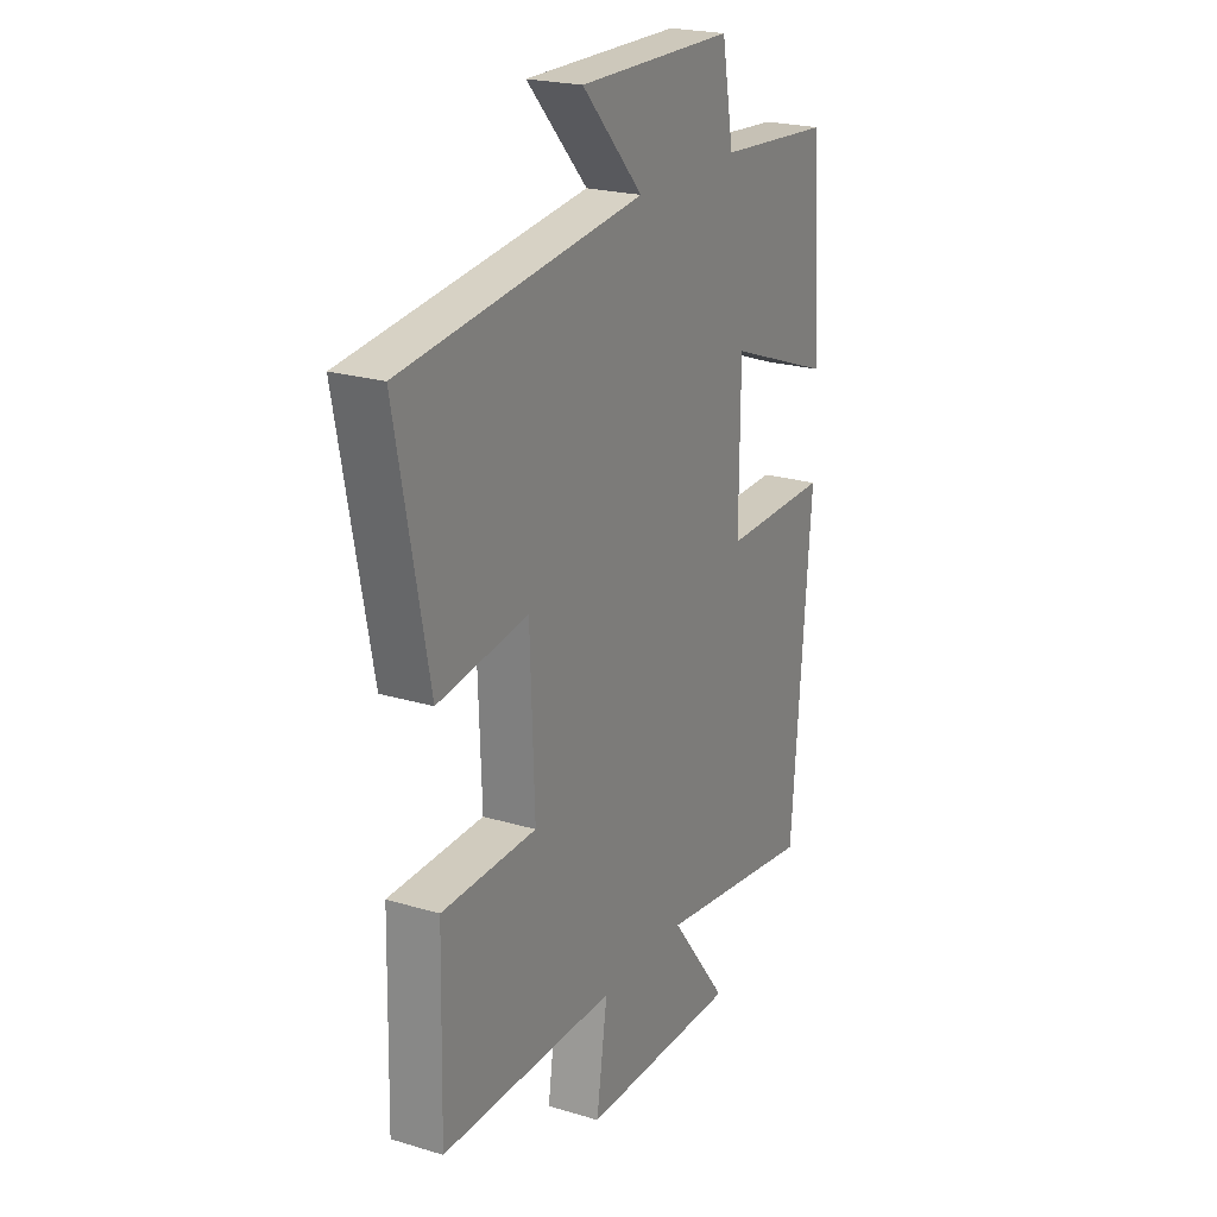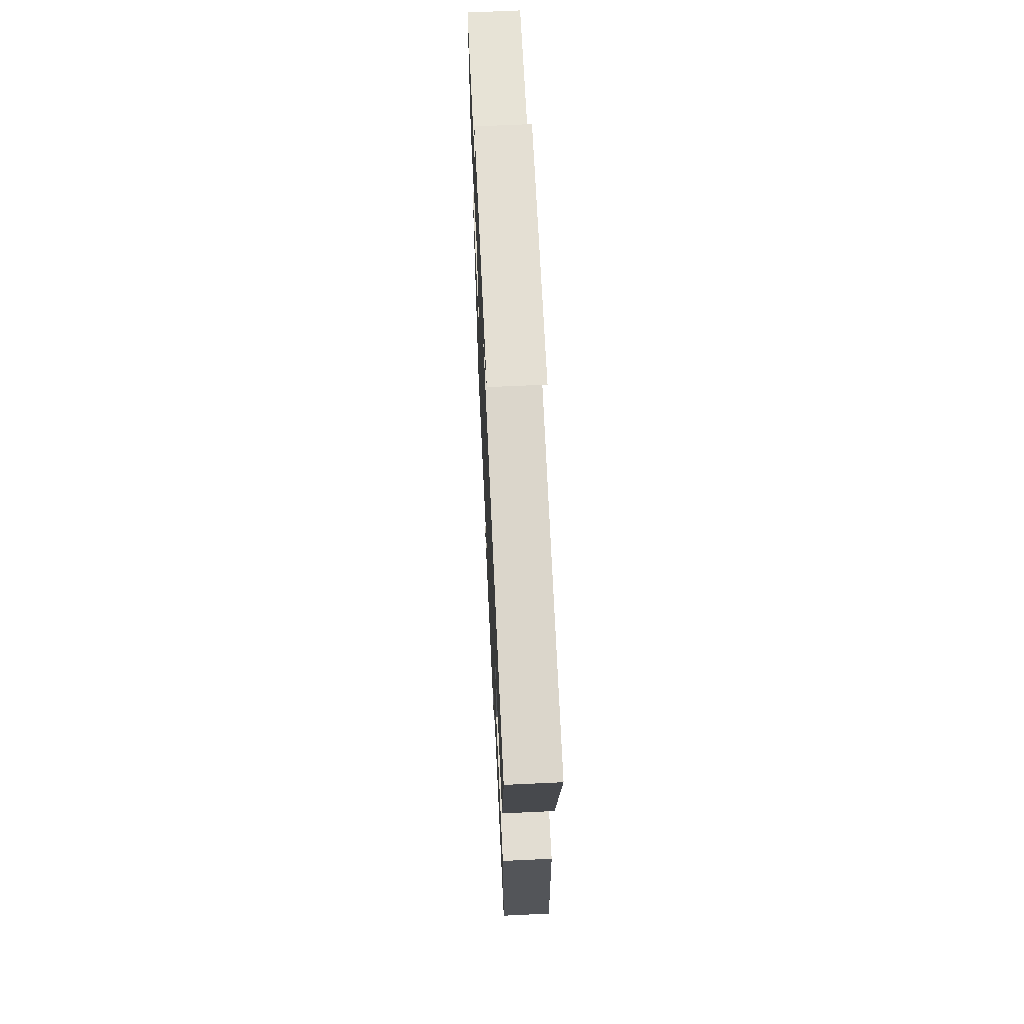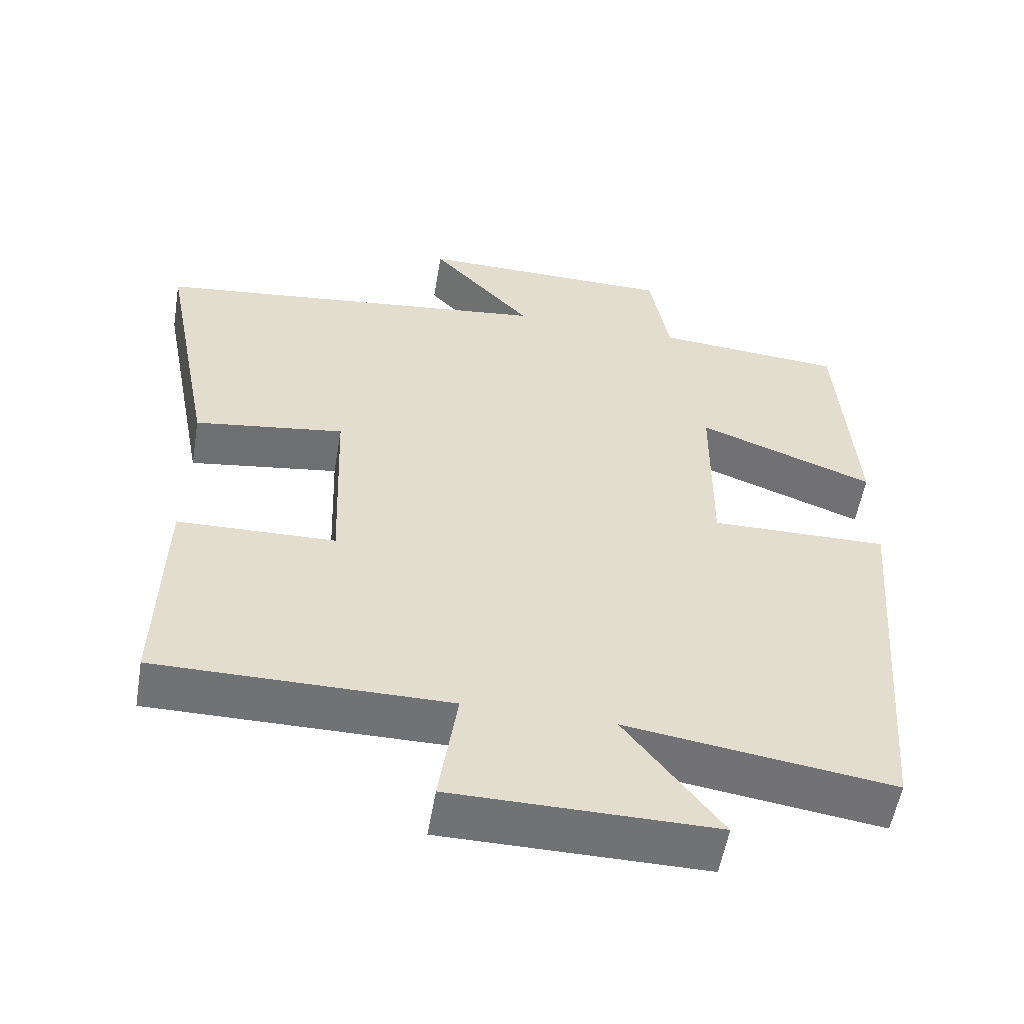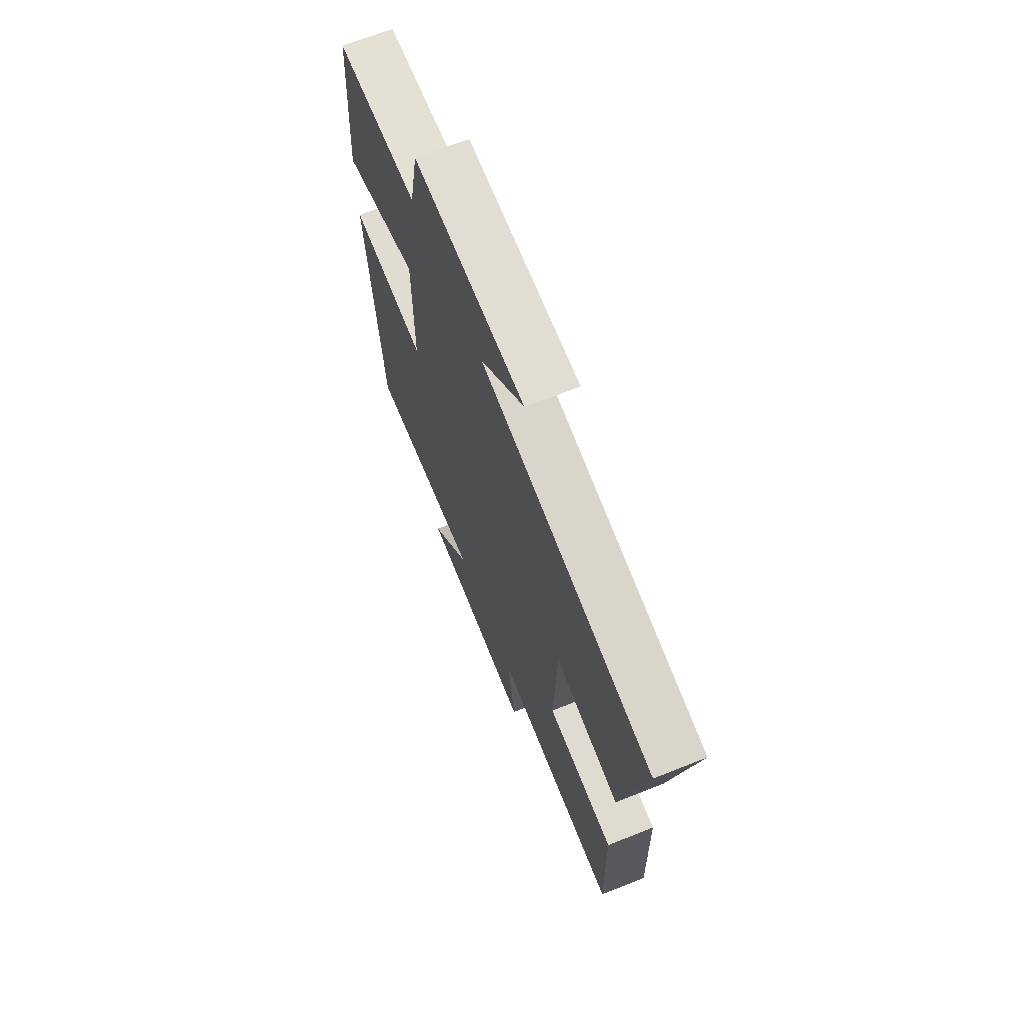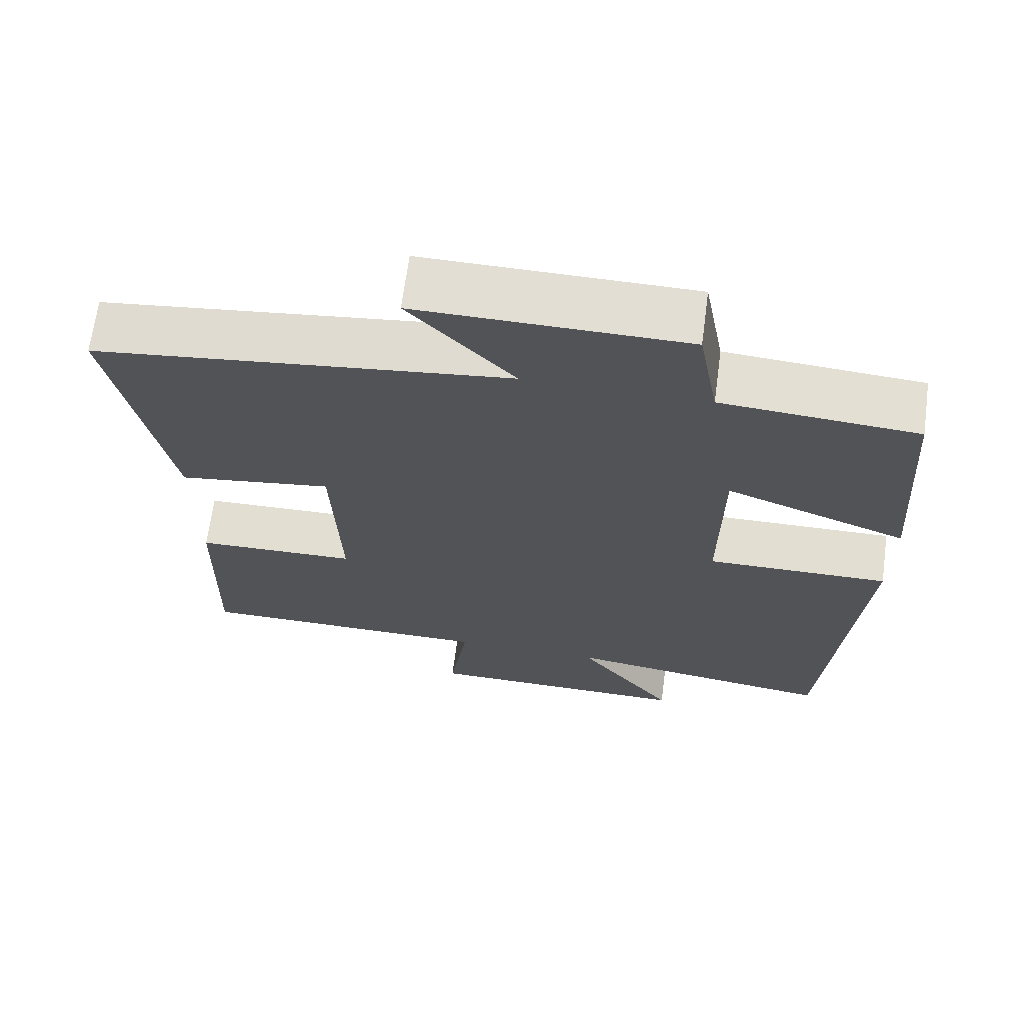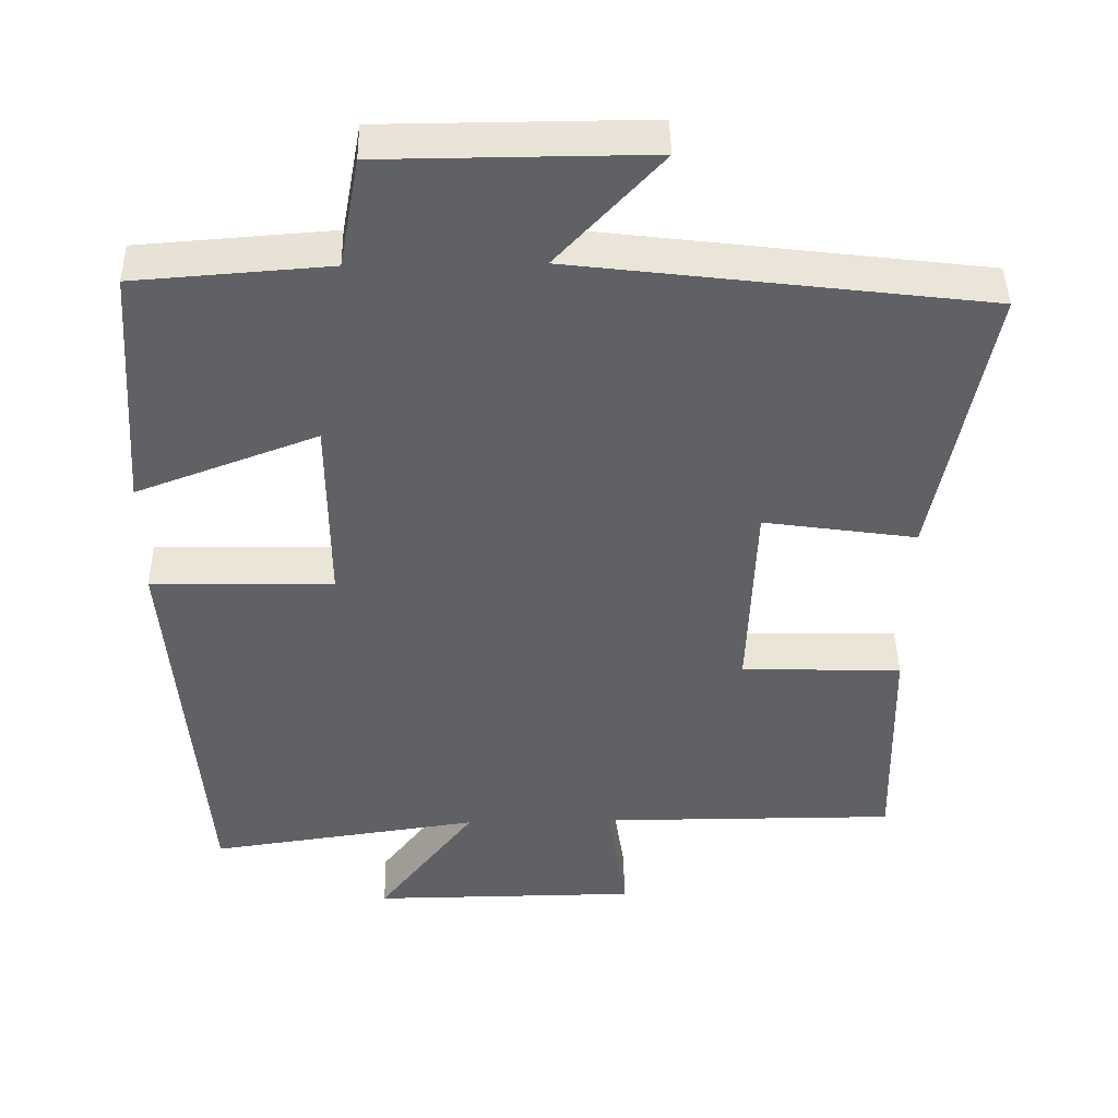
<metadata>
{"format":"obj","ext":"obj","renderer":"f3d","projection":"perspective","resolution":1024,"background":"white","views":[{"elev":22.3,"azim":-62.4,"up":"+Z"},{"elev":66.7,"azim":-92.7,"up":"+Z"},{"elev":-55.4,"azim":-9.6,"up":"+Z"},{"elev":68.5,"azim":-111.7,"up":"+Z"},{"elev":67.3,"azim":7.6,"up":"+Z"},{"elev":43.7,"azim":178.9,"up":"+Z"}]}
</metadata>
<code>
v -0.573 0.07 0.432
v -0.024 0.07 0.5
v -0.163 0.07 0.65
v 0.191 0.07 0.648
v 0.218 0.07 0.5
v 0.477 0.07 0.481
v 0.5 0.07 0.149
v 0.259 0.07 0.239
v 0.257 0.07 -0.017
v 0.5 0.07 -0.013
v 0.456 0.07 -0.551
v 0.093 0.07 -0.5
v 0.224 0.07 -0.671
v -0.134 0.07 -0.669
v -0.109 0.07 -0.5
v -0.507 0.07 -0.501
v -0.5 0.07 -0.195
v -0.285 0.07 -0.189
v -0.295 0.07 0.083
v -0.5 0.07 0.053
v -0.573 0 0.432
v -0.024 0 0.5
v -0.163 0 0.65
v 0.191 0 0.648
v 0.218 0 0.5
v 0.477 0 0.481
v 0.5 0 0.149
v 0.259 0 0.239
v 0.257 0 -0.017
v 0.5 0 -0.013
v 0.456 0 -0.551
v 0.093 0 -0.5
v 0.224 0 -0.671
v -0.134 0 -0.669
v -0.109 0 -0.5
v -0.507 0 -0.501
v -0.5 0 -0.195
v -0.285 0 -0.189
v -0.295 0 0.083
v -0.5 0 0.053
f 19 20 1 2
f 18 19 2
f 15 16 17 18
f 15 18 2
f 12 13 14 15
f 12 15 2
f 9 10 11 12
f 8 9 12 2
f 7 8 2
f 6 7 2
f 5 6 2
f 2 3 4 5
f 22 21 40 39
f 22 39 38
f 38 37 36 35
f 22 38 35
f 35 34 33 32
f 22 35 32
f 32 31 30 29
f 22 32 29 28
f 22 28 27
f 22 27 26
f 22 26 25
f 25 24 23 22
f 1 21 22 2
f 2 22 23 3
f 3 23 24 4
f 4 24 25 5
f 5 25 26 6
f 6 26 27 7
f 7 27 28 8
f 8 28 29 9
f 9 29 30 10
f 10 30 31 11
f 11 31 32 12
f 12 32 33 13
f 13 33 34 14
f 14 34 35 15
f 15 35 36 16
f 16 36 37 17
f 17 37 38 18
f 18 38 39 19
f 19 39 40 20
f 20 40 21 1

</code>
